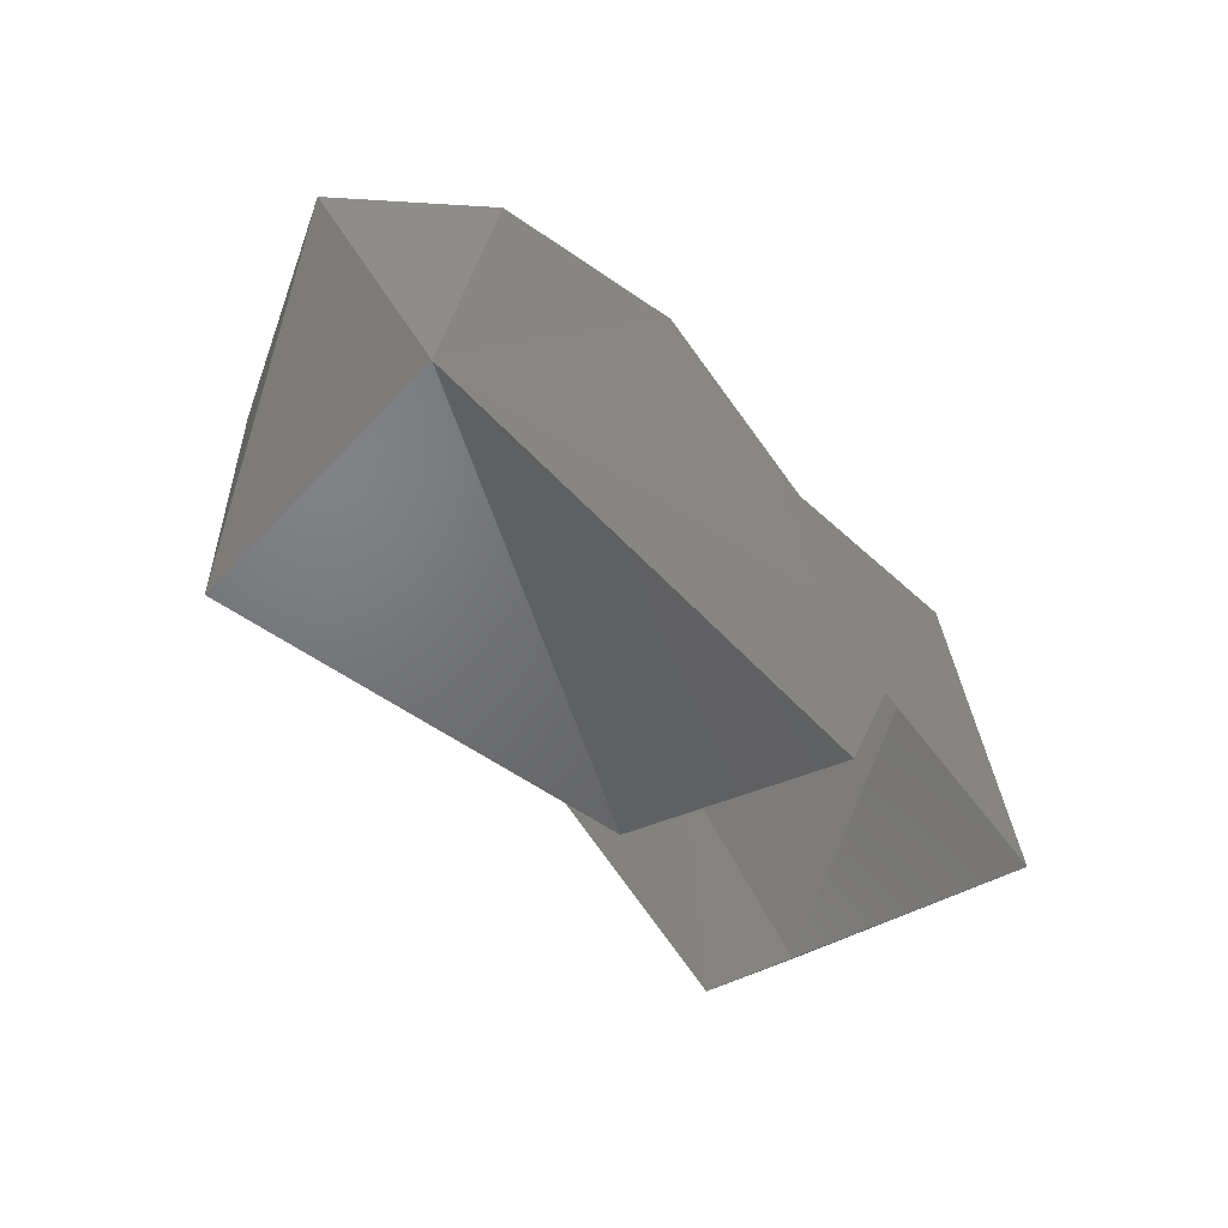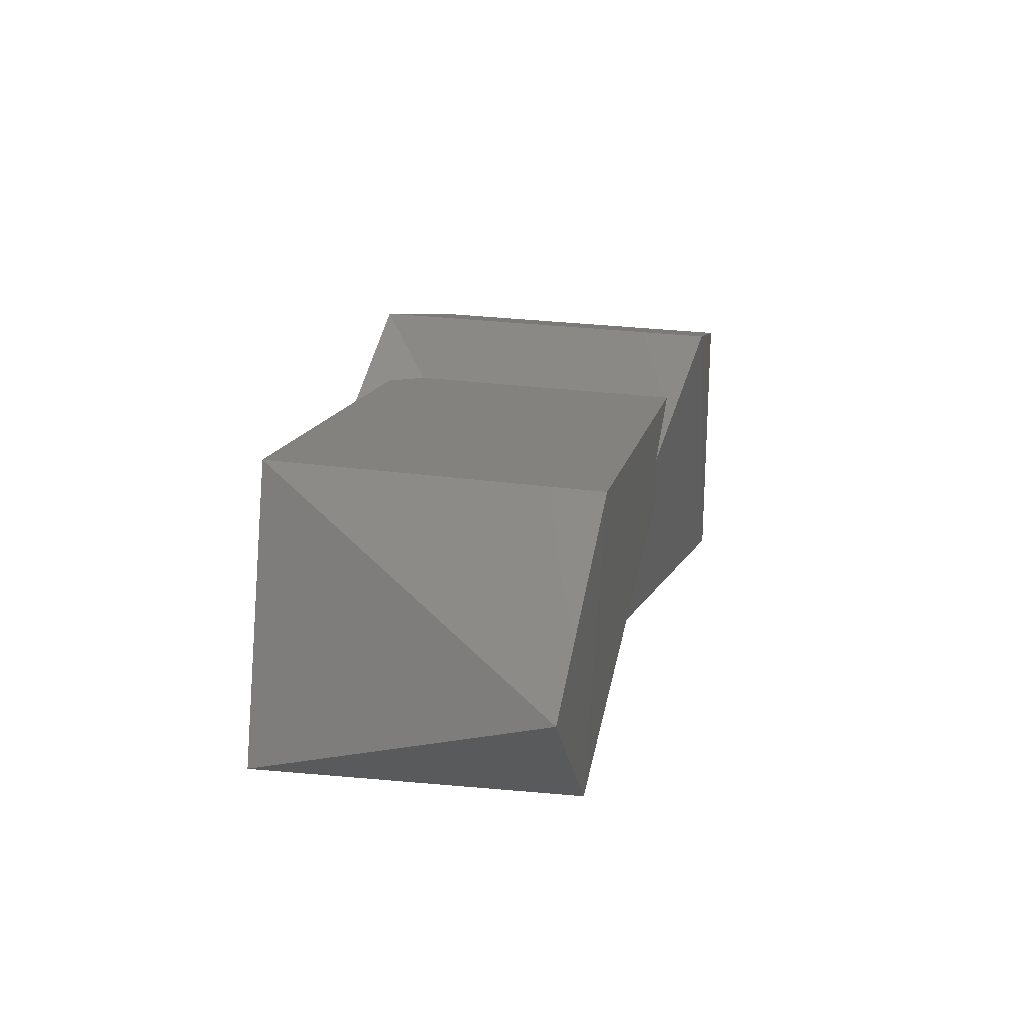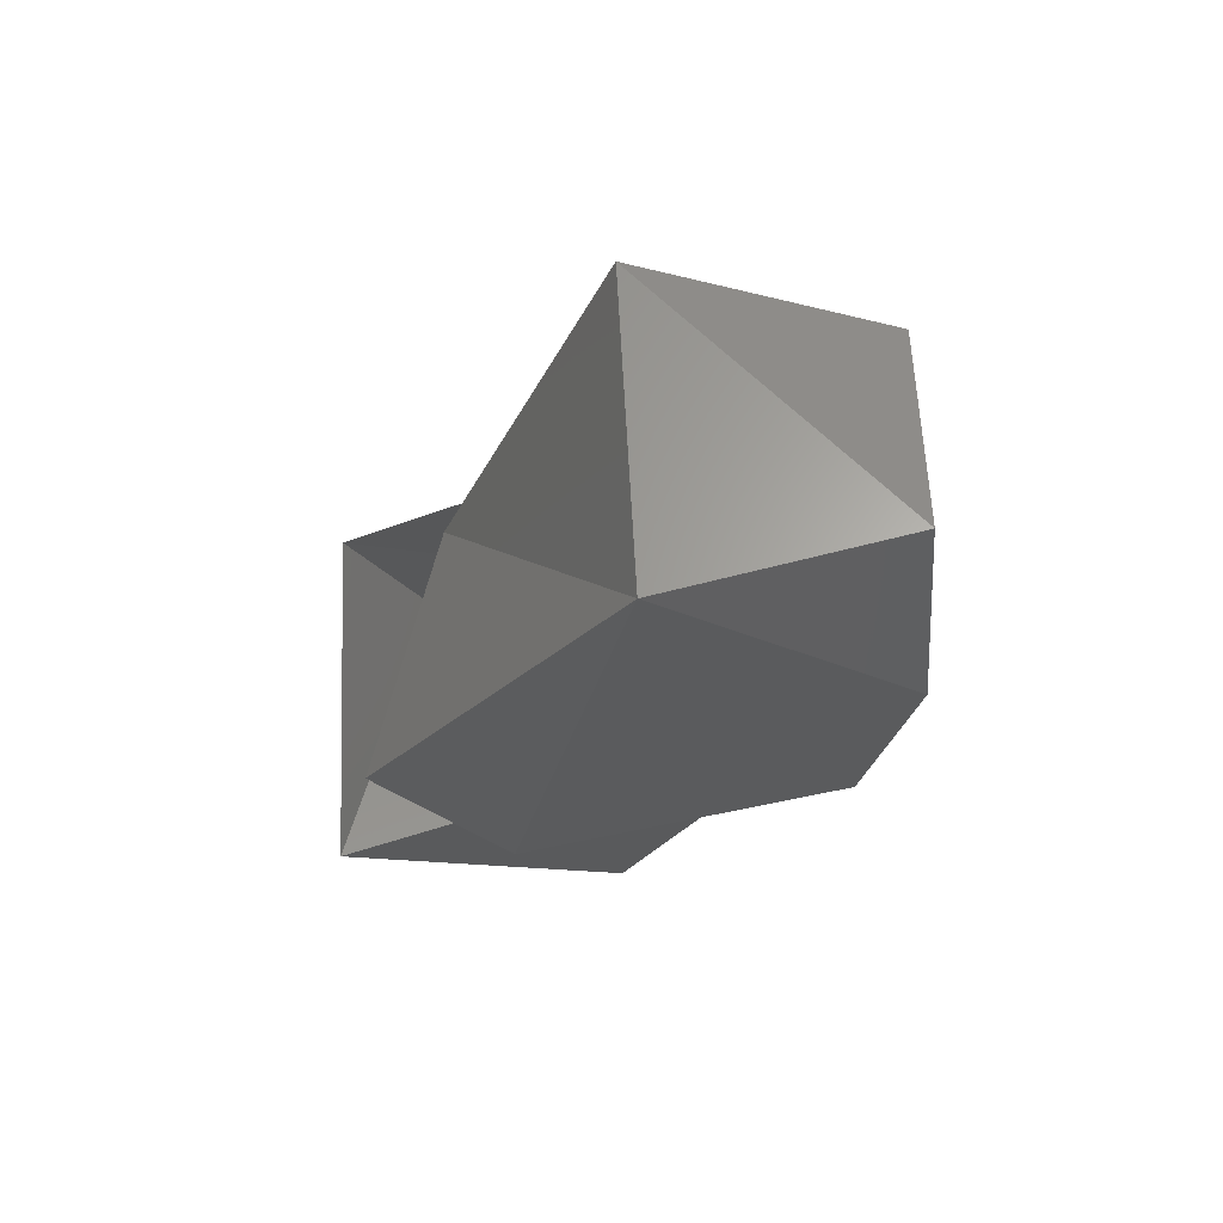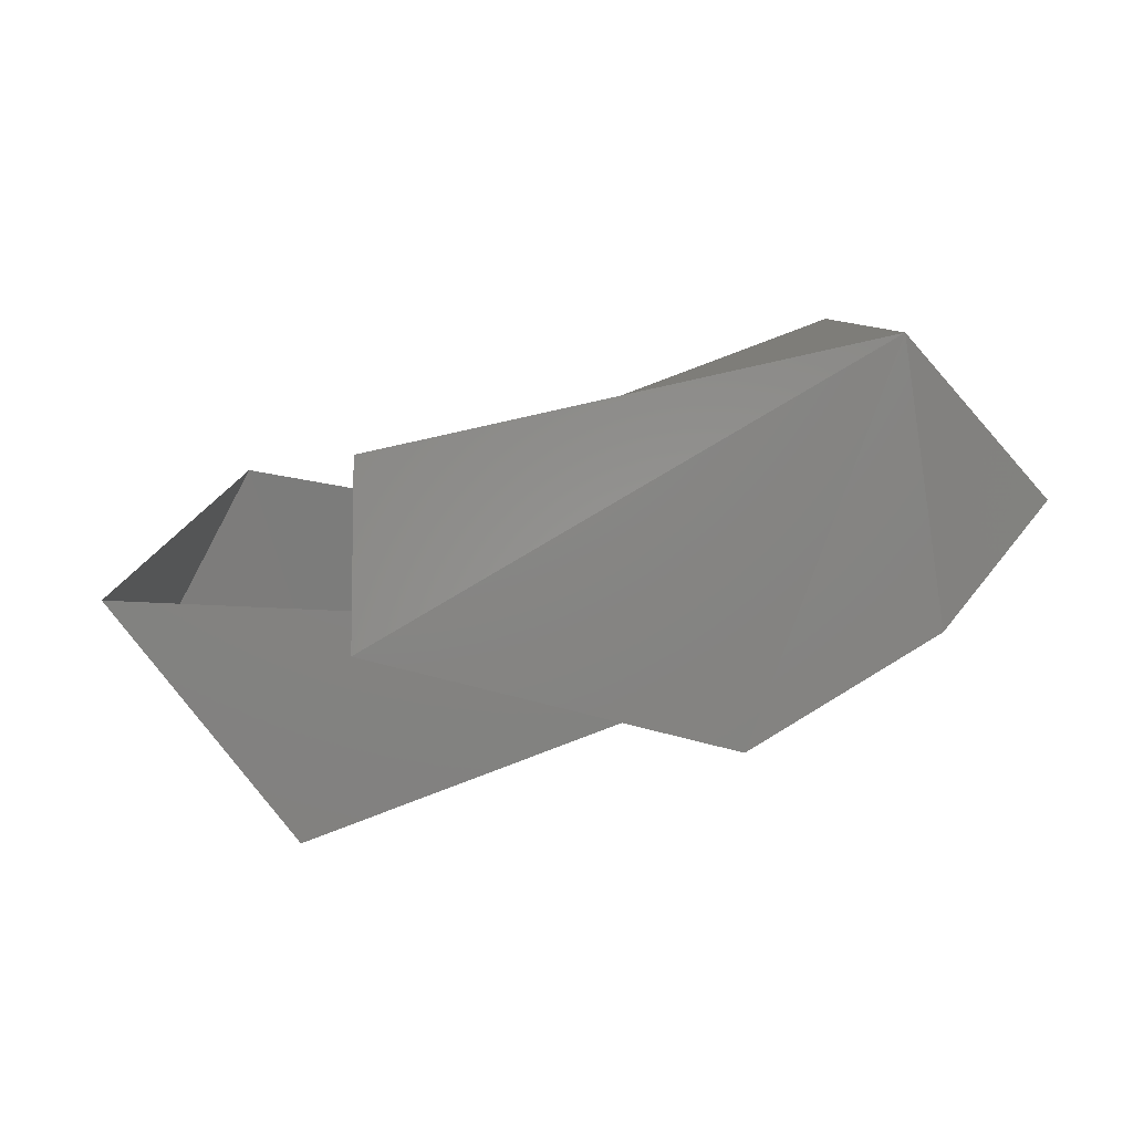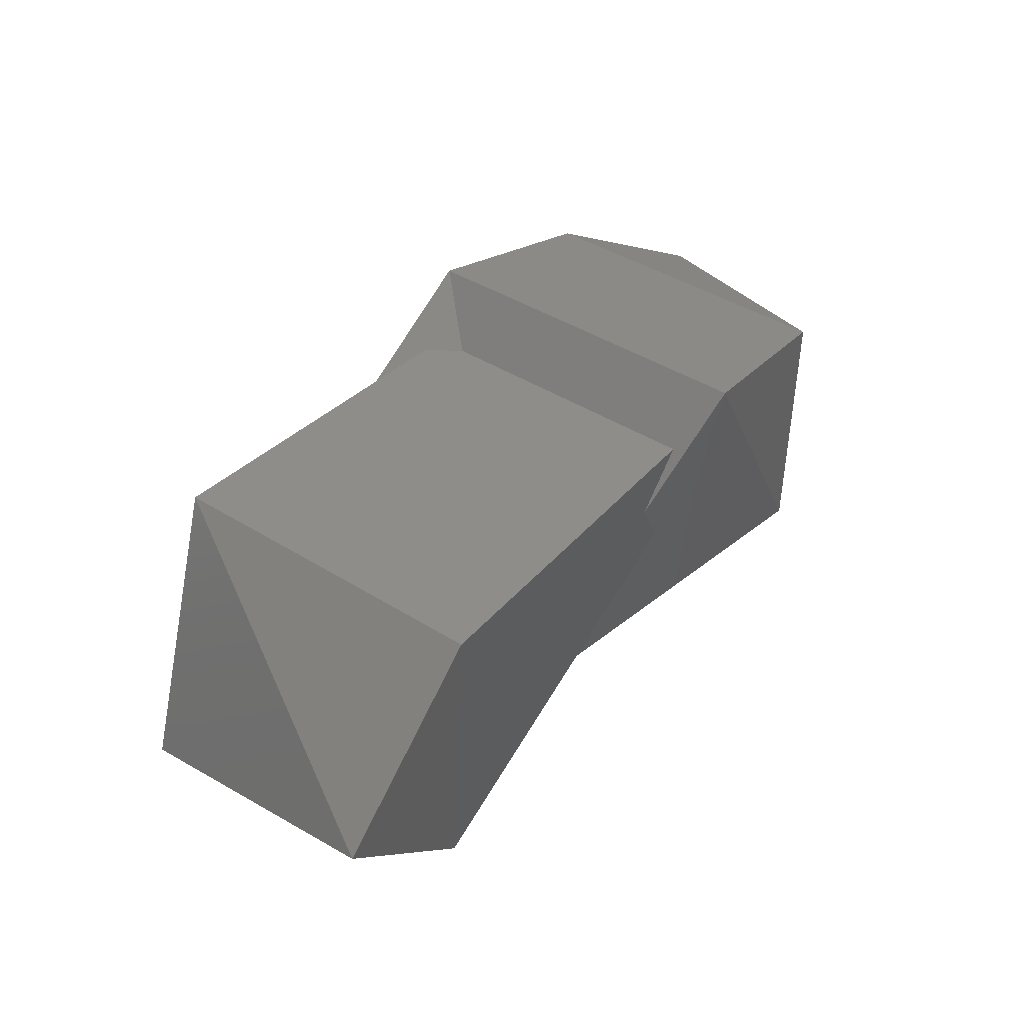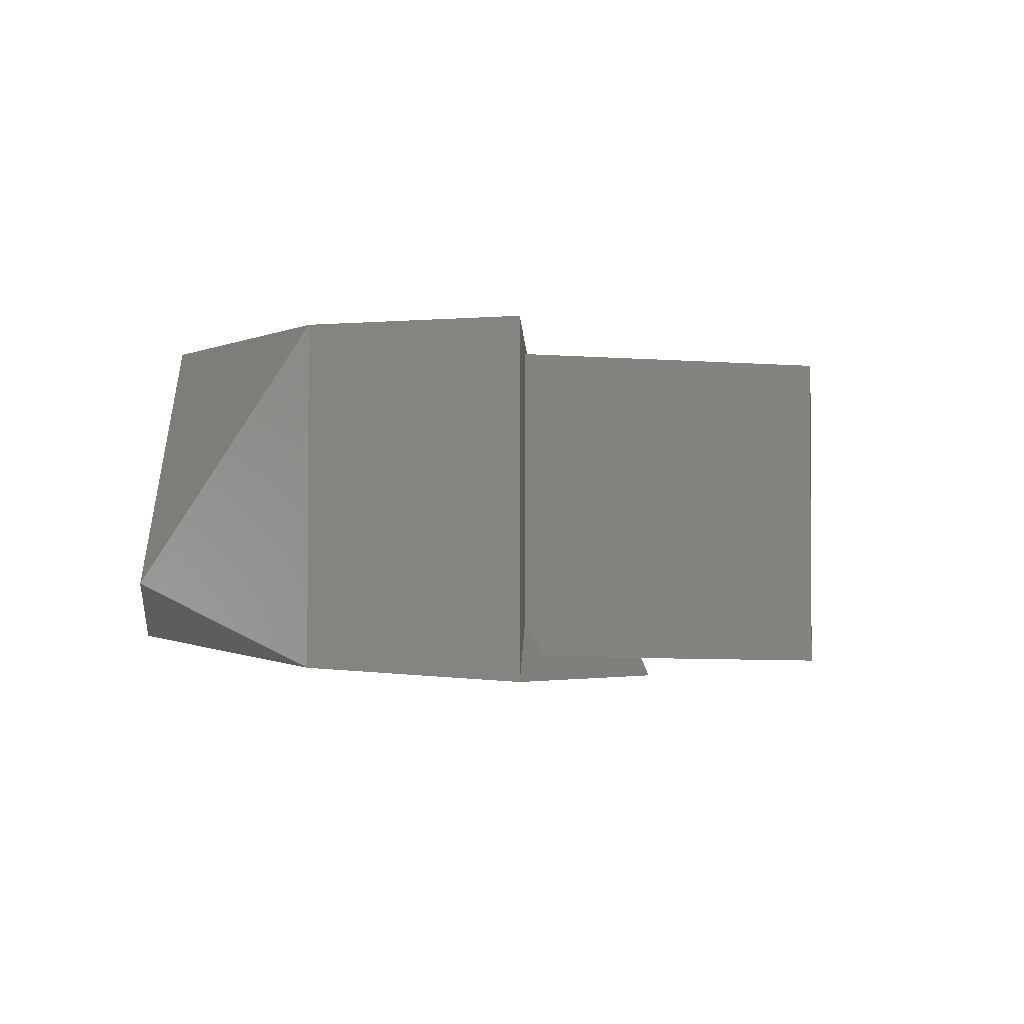
<metadata>
{"format":"stl","ext":"stl","renderer":"f3d","projection":"perspective","resolution":1024,"background":"white","views":[{"elev":-52.5,"azim":-48.5,"up":"+Z"},{"elev":22.0,"azim":104.6,"up":"+Z"},{"elev":-20.2,"azim":-115.2,"up":"+Y"},{"elev":-78.8,"azim":-164.1,"up":"+Y"},{"elev":43.0,"azim":126.6,"up":"+Z"},{"elev":-2.5,"azim":-35.6,"up":"+Y"}]}
</metadata>
<code>
# stl→obj: 17 verts, 24 faces
v 3.376 5.125 6.321
v 3.449 5.119 6.341
v 3.363 5.134 6.224
v 3.563 5.116 6.274
v 3.545 5.131 6.213
v 3.376 5.24 6.321
v 3.376 5.24 6.224
v 3.449 5.247 6.341
v 3.537 5.219 6.235
v 3.402 5.235 6.315
v 3.599 5.241 6.332
v 3.402 5.129 6.315
v 3.599 5.123 6.332
v 3.638 5.128 6.236
v 3.655 5.238 6.276
v 3.328 5.153 6.294
v 3.599 5.235 6.219
f 1 2 3
f 2 3 4
f 3 4 5
f 6 7 8
f 7 8 9
f 6 8 1
f 8 1 2
f 10 11 12
f 11 12 13
f 8 9 2
f 9 2 4
f 7 3 9
f 3 9 5
f 14 13 15
f 13 15 11
f 16 1 3
f 12 13 14
f 10 17 11
f 16 6 1
f 4 9 5
f 14 15 17
f 15 11 17
f 16 7 6
f 3 7 16

</code>
